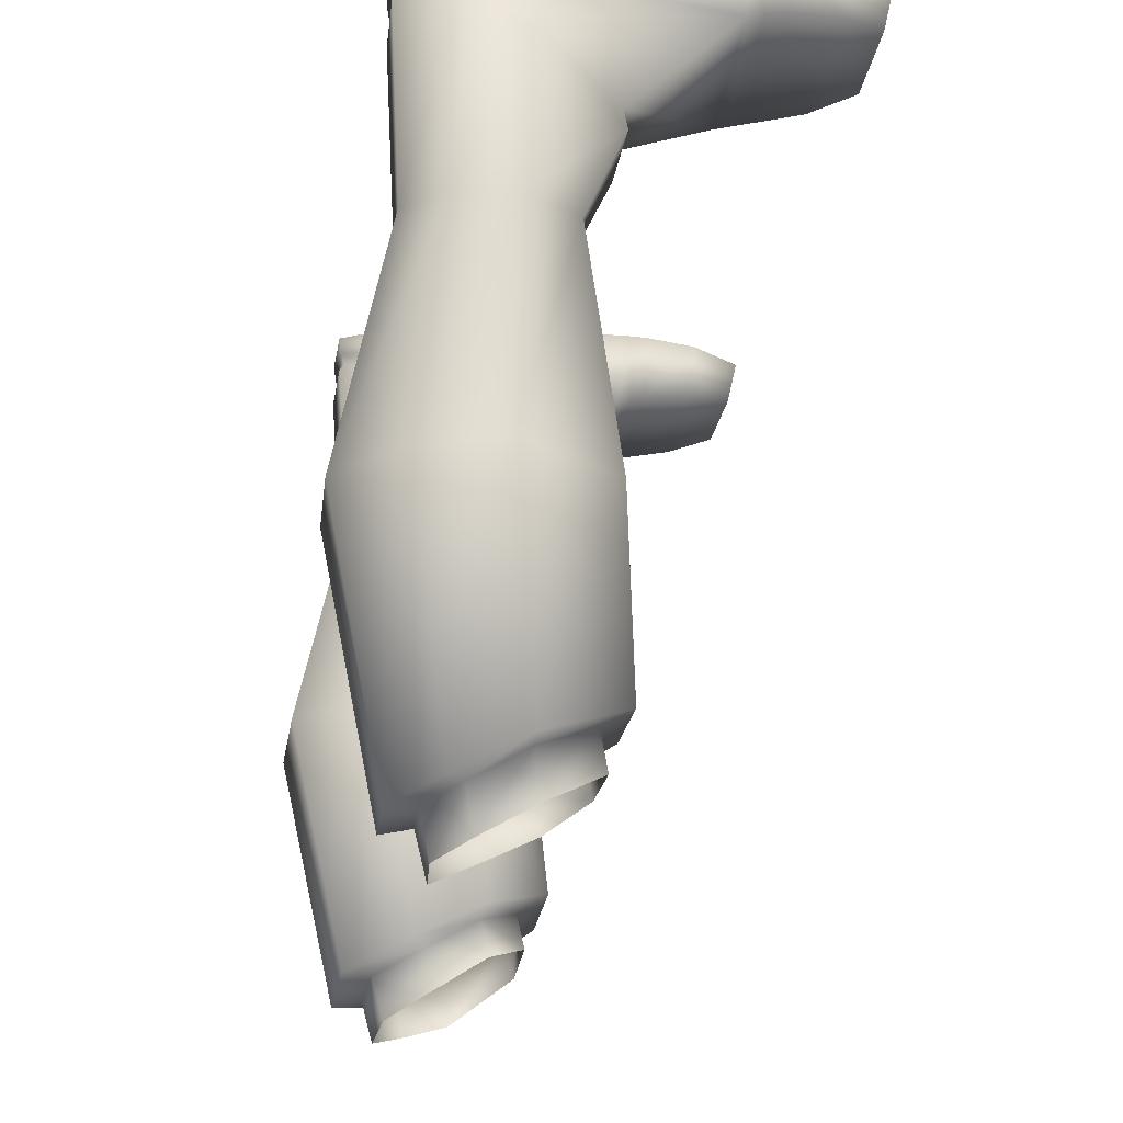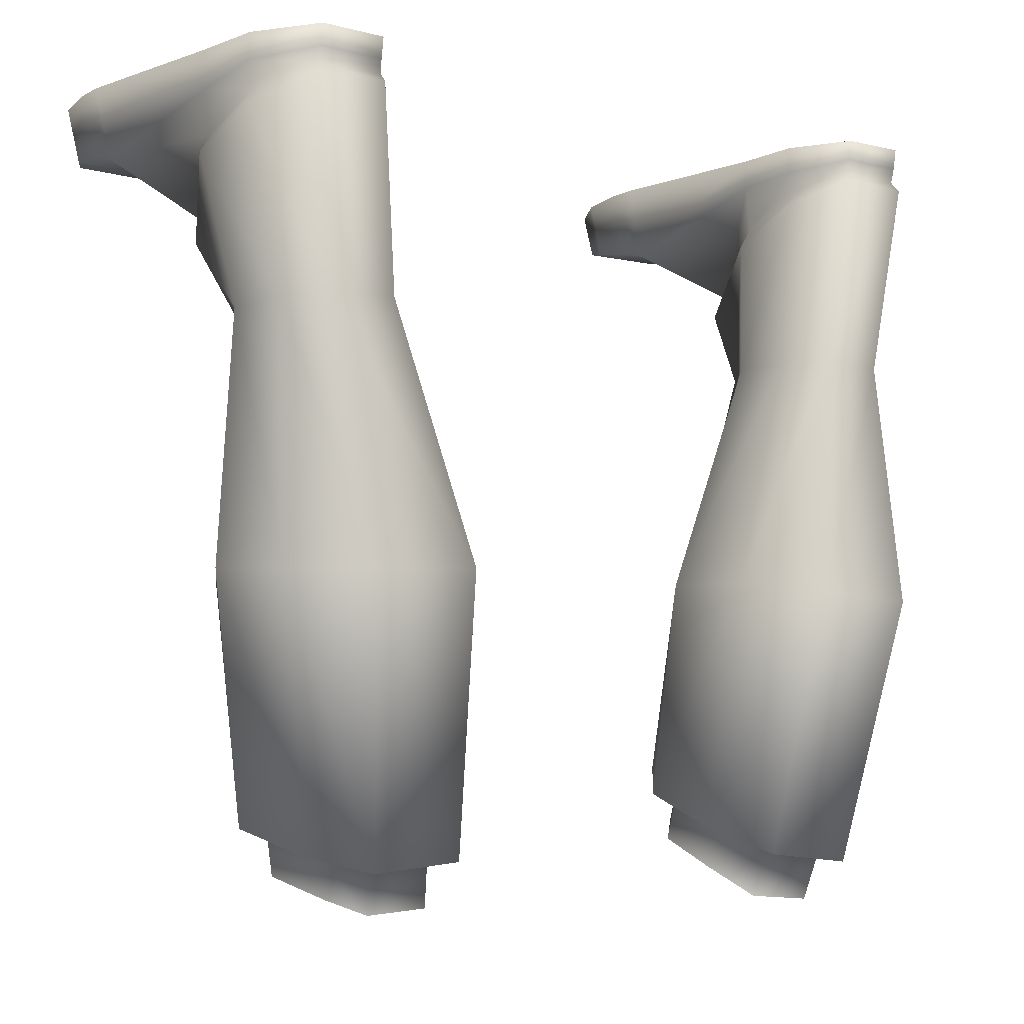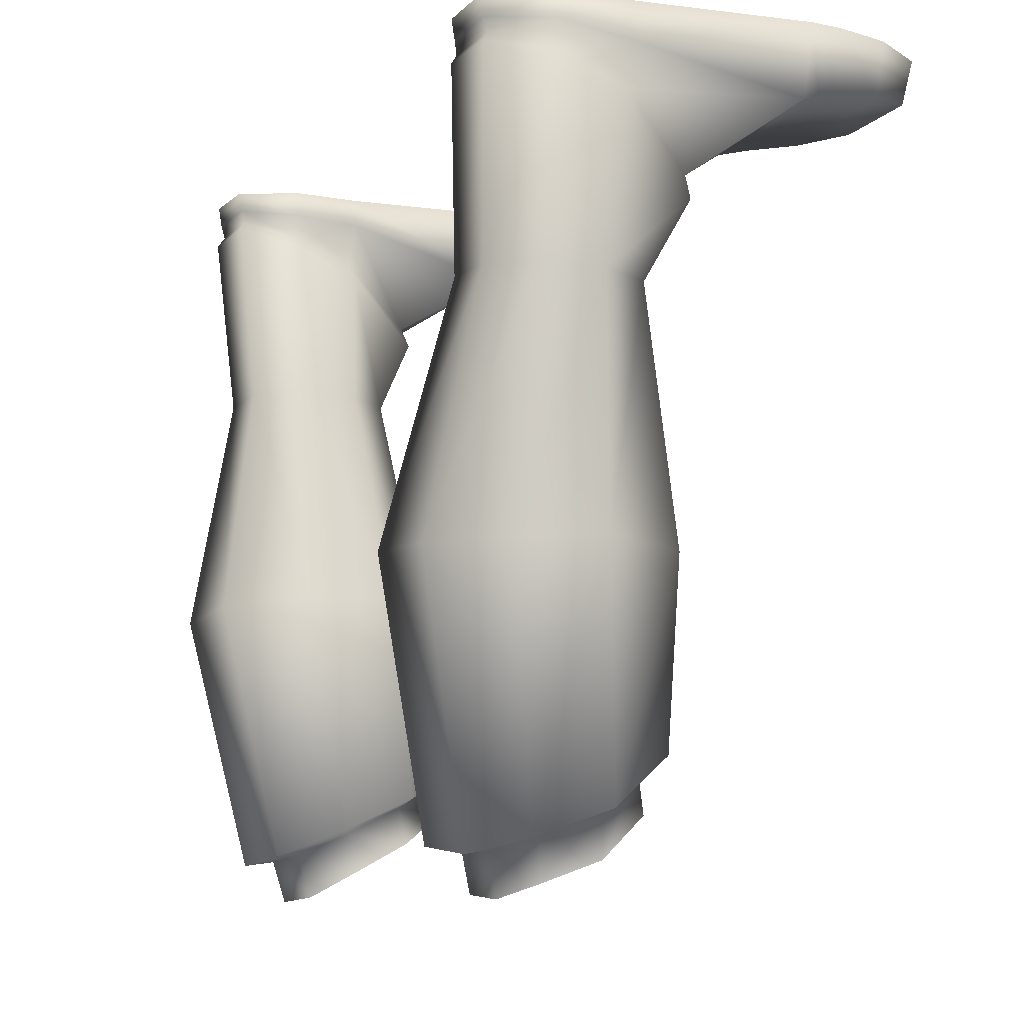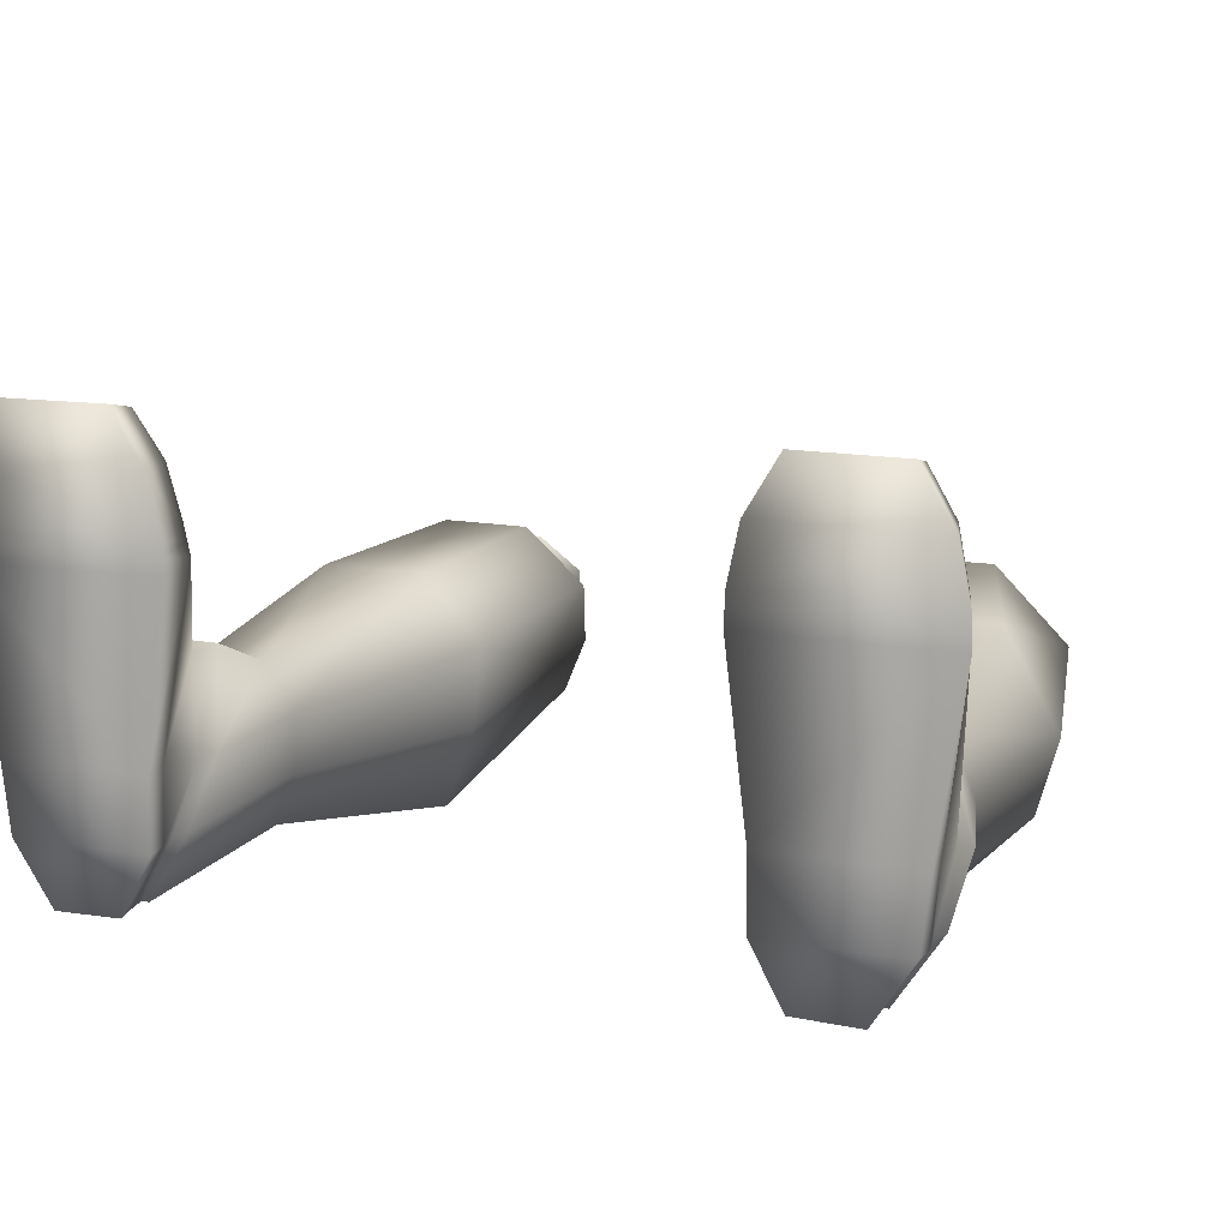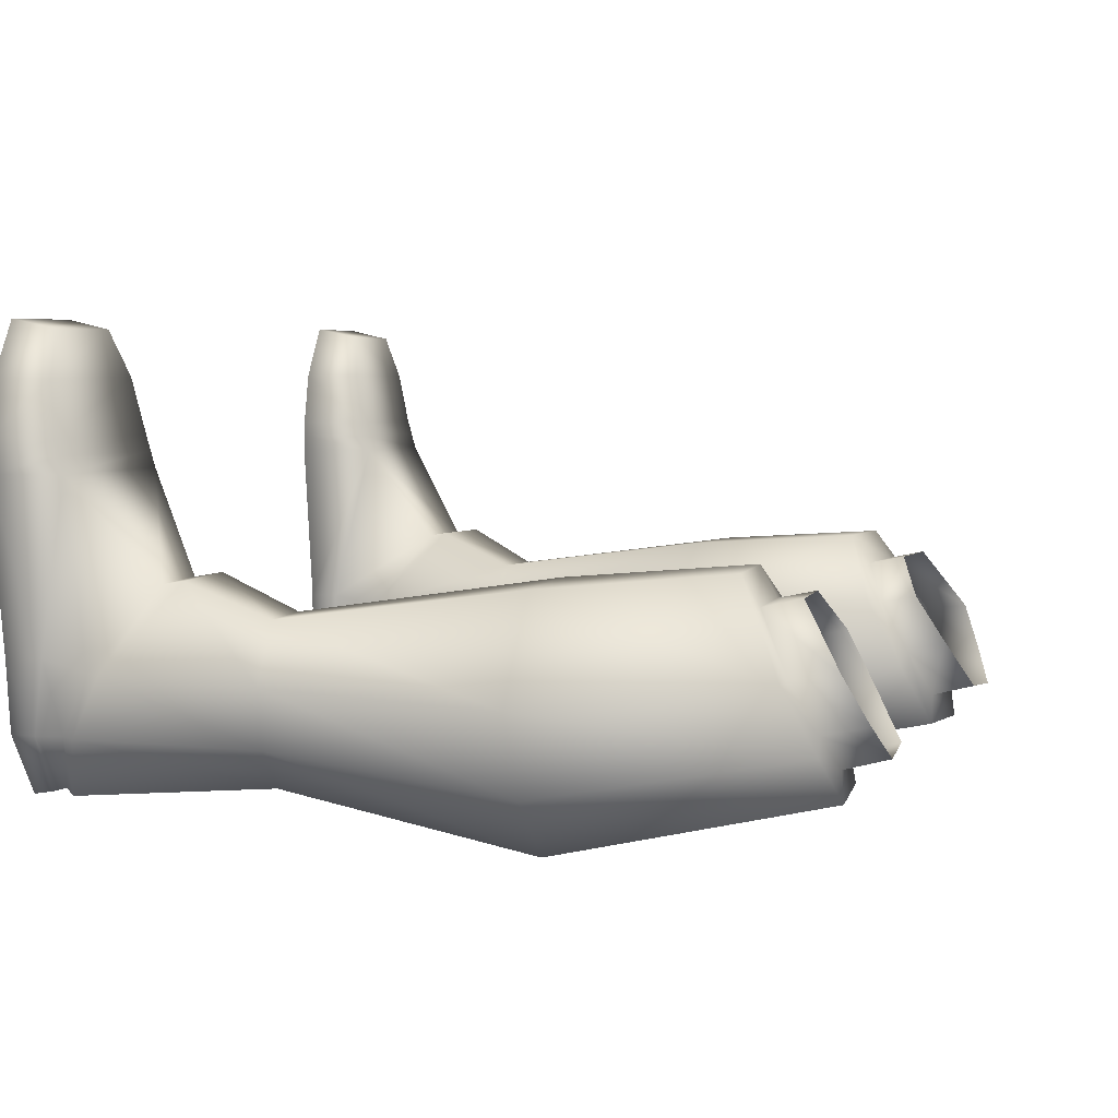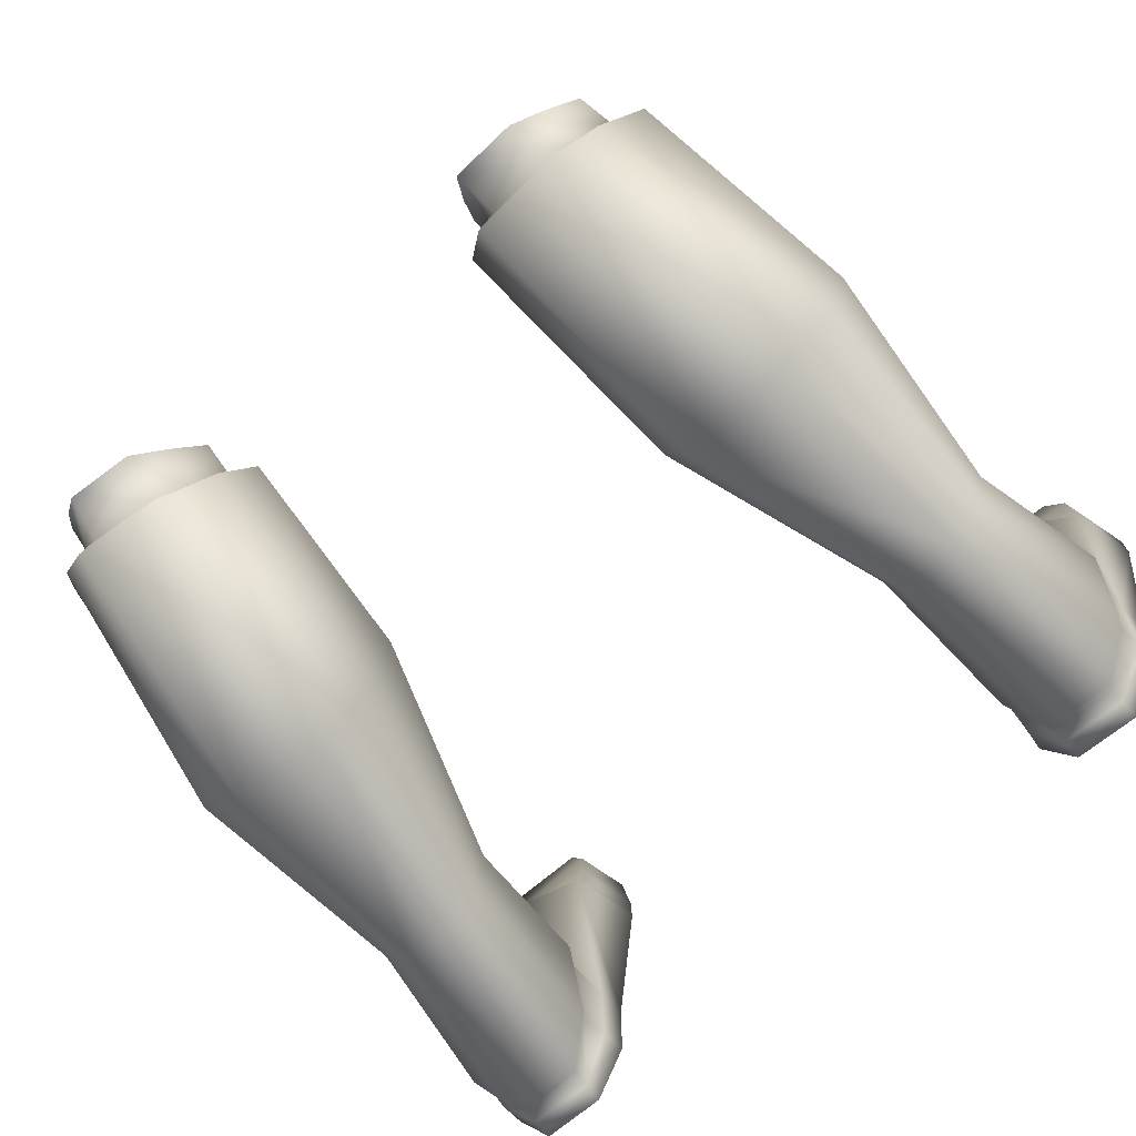
<metadata>
{"format":"obj","ext":"obj","renderer":"f3d","projection":"perspective","resolution":1024,"background":"white","views":[{"elev":-25.5,"azim":81.5,"up":"+Z"},{"elev":-6.5,"azim":-36.6,"up":"+Z"},{"elev":-9.6,"azim":64.5,"up":"+Z"},{"elev":13.7,"azim":21.3,"up":"+Y"},{"elev":4.5,"azim":108.8,"up":"+Y"},{"elev":-68.0,"azim":-139.7,"up":"+Y"}]}
</metadata>
<code>
o human_male_heavy_boots
v 0.4051 0.07062 -0.7619
v 0.444 0.1178 -0.7414
v 0.4631 0.1051 -0.6783
v 0.418 0.05458 -0.6975
v 0.257 0.2221 -0.6701
v 0.2781 0.1496 -0.7128
v 0.2779 0.1325 -0.6537
v 0.2621 0.2101 -0.6131
v 0.3058 0.07781 -0.7551
v 0.3145 0.0596 -0.6878
v 0.3118 0.28 -0.6398
v 0.318 0.2688 -0.5852
v 0.4854 0.1879 -0.711
v 0.4309 0.2801 -0.649
v 0.4398 0.2676 -0.5922
v 0.4993 0.1813 -0.6439
v 0.4949 0.08023 -0.6834
v 0.4321 0.0114 -0.7038
v 0.2394 0.1137 -0.6487
v 0.2221 0.2165 -0.5999
v 0.2917 0.01605 -0.6904
v 0.3027 0.3131 -0.5577
v 0.4451 0.3117 -0.5676
v 0.5446 0.1769 -0.645
v 0.3829 0.08139 0.08035
v 0.4109 0.004304 0.07887
v 0.4412 -0.01542 0.3714
v 0.398 0.07428 0.3413
v 0.5777 0.1501 0.06863
v 0.5237 0.2373 0.07165
v 0.5626 0.2902 0.1849
v 0.6285 0.1637 0.2818
v 0.5086 0.001675 0.07307
v 0.5521 -0.01804 0.3671
v 0.5599 0.06208 0.07062
v 0.6111 0.07247 0.3326
v 0.4244 0.2389 0.07753
v 0.4277 0.2918 0.1941
v 0.3768 0.1716 0.08051
v 0.38 0.1712 0.2879
v 0.2544 0.195 -0.2726
v 0.2708 0.06084 -0.2774
v 0.3488 0.2913 -0.2875
v 0.5225 0.289 -0.2984
v 0.5744 0.01647 -0.3024
v 0.6085 0.1385 -0.2943
v 0.4857 -0.07427 -0.3048
v 0.3255 -0.07036 -0.2952
v 0.5441 -0.008961 0.3817
v 0.4437 -0.008871 0.3834
v 0.5996 0.07364 0.3541
v 0.612 0.1647 0.3085
v 0.4473 0.286 0.2277
v 0.5586 0.2845 0.2193
v 0.3953 0.1663 0.3148
v 0.4093 0.07596 0.3584
v 0.4 0.1791 0.3903
v 0.3893 0.4373 0.3194
v 0.4012 0.07448 0.3955
v 0.4455 -0.01247 0.4039
v 0.628 0.4359 0.33
v 0.6122 0.1819 0.3775
v 0.5446 -0.01489 0.4034
v 0.6057 0.07268 0.3941
v 0.6152 0.1801 0.4332
v 0.6035 0.073 0.4334
v 0.614 0.5657 0.3551
v 0.4032 0.5672 0.3488
v 0.4389 0.6347 0.3645
v 0.5784 0.6335 0.3662
v 0.3964 0.1792 0.4332
v 0.3649 0.4375 0.4326
v 0.3973 0.07317 0.4334
v 0.4455 -0.0174 0.4336
v 0.6523 0.4361 0.4326
v 0.5446 -0.01981 0.4336
v 0.4324 0.6491 0.4321
v 0.5849 0.6479 0.4321
v 0.3838 0.5674 0.4323
v 0.6335 0.5659 0.4323
v 0.6514 0.4601 0.4325
v 0.6273 0.4599 0.3366
v 0.6265 0.4839 0.3432
v 0.6506 0.4841 0.4325
v 0.3658 0.4615 0.4325
v 0.3667 0.4855 0.4325
v 0.39 0.4613 0.3261
v 0.3907 0.4853 0.3328
v -0.4051 0.07062 -0.7619
v -0.418 0.05458 -0.6975
v -0.4631 0.1051 -0.6783
v -0.444 0.1178 -0.7414
v -0.257 0.2221 -0.6701
v -0.2621 0.2101 -0.6131
v -0.2779 0.1325 -0.6537
v -0.2781 0.1496 -0.7128
v -0.3058 0.07781 -0.7551
v -0.3145 0.0596 -0.6878
v -0.3118 0.28 -0.6398
v -0.318 0.2688 -0.5852
v -0.4854 0.1879 -0.711
v -0.4993 0.1813 -0.6439
v -0.4398 0.2676 -0.5922
v -0.4309 0.2801 -0.649
v -0.4321 0.0114 -0.7038
v -0.4949 0.08023 -0.6834
v -0.2221 0.2165 -0.5999
v -0.2394 0.1137 -0.6487
v -0.2917 0.01605 -0.6904
v -0.3027 0.3131 -0.5577
v -0.5446 0.1769 -0.645
v -0.4451 0.3117 -0.5676
v -0.3829 0.08139 0.08035
v -0.398 0.07428 0.3413
v -0.4412 -0.01542 0.3714
v -0.4109 0.004304 0.07887
v -0.5777 0.1501 0.06863
v -0.6285 0.1637 0.2818
v -0.5626 0.2902 0.1849
v -0.5237 0.2373 0.07165
v -0.5521 -0.01804 0.3671
v -0.5086 0.001675 0.07307
v -0.6111 0.07247 0.3326
v -0.5599 0.06208 0.07062
v -0.4277 0.2918 0.1941
v -0.4244 0.2389 0.07753
v -0.38 0.1712 0.2879
v -0.3768 0.1716 0.08051
v -0.2544 0.195 -0.2726
v -0.2708 0.06084 -0.2774
v -0.3488 0.2913 -0.2875
v -0.5225 0.289 -0.2984
v -0.5744 0.01647 -0.3024
v -0.6085 0.1385 -0.2943
v -0.4857 -0.07427 -0.3048
v -0.3255 -0.07036 -0.2952
v -0.4437 -0.008871 0.3834
v -0.5441 -0.008961 0.3817
v -0.5996 0.07364 0.3541
v -0.612 0.1647 0.3085
v -0.5586 0.2845 0.2193
v -0.4473 0.286 0.2277
v -0.3953 0.1663 0.3148
v -0.4093 0.07596 0.3584
v -0.3893 0.4373 0.3194
v -0.4 0.1791 0.3903
v -0.4012 0.07448 0.3955
v -0.4455 -0.01247 0.4039
v -0.6122 0.1819 0.3775
v -0.628 0.4359 0.33
v -0.5446 -0.01489 0.4034
v -0.6057 0.07268 0.3941
v -0.6035 0.073 0.4334
v -0.6152 0.1801 0.4332
v -0.614 0.5657 0.3551
v -0.5784 0.6335 0.3662
v -0.4389 0.6347 0.3645
v -0.4032 0.5672 0.3488
v -0.3649 0.4375 0.4326
v -0.3964 0.1792 0.4332
v -0.3973 0.07317 0.4334
v -0.4455 -0.0174 0.4336
v -0.6523 0.4361 0.4326
v -0.5446 -0.01981 0.4336
v -0.5849 0.6479 0.4321
v -0.4324 0.6491 0.4321
v -0.3838 0.5674 0.4323
v -0.6335 0.5659 0.4323
v -0.6514 0.4601 0.4325
v -0.6506 0.4841 0.4325
v -0.6265 0.4839 0.3432
v -0.6273 0.4599 0.3366
v -0.3658 0.4615 0.4325
v -0.3667 0.4855 0.4325
v -0.39 0.4613 0.3261
v -0.3907 0.4853 0.3328
f 1 2 3 4
f 5 6 7 8
f 9 1 4 10
f 11 5 8 12
f 13 14 15 16
f 14 11 12 15
f 6 9 10 7
f 2 13 16 3
f 4 3 17 18
f 8 7 19 20
f 10 4 18 21
f 12 8 20 22
f 16 15 23 24
f 15 12 22 23
f 7 10 21 19
f 3 16 24 17
f 25 26 27 28
f 29 30 31 32
f 26 33 34 27
f 33 35 36 34
f 35 29 32 36
f 30 37 38 31
f 37 39 40 38
f 39 25 28 40
f 41 42 25 39
f 43 41 39 37
f 44 43 37 30
f 45 46 29 35
f 47 45 35 33
f 48 47 33 26
f 46 44 30 29
f 42 48 26 25
f 27 34 49 50
f 34 36 51 49
f 36 32 52 51
f 31 38 53 54
f 38 40 55 53
f 40 28 56 55
f 28 27 50 56
f 32 31 54 52
f 53 55 57 58
f 55 56 59 57
f 56 50 60 59
f 52 54 61 62
f 50 49 63 60
f 49 51 64 63
f 51 52 62 64
f 54 53 58 61
f 64 62 65 66
f 67 68 69 70
f 58 57 71 72
f 57 59 73 71
f 59 60 74 73
f 62 61 75 65
f 60 63 76 74
f 63 64 66 76
f 71 65 75 72
f 73 66 65 71
f 66 73 74 76
f 19 21 48 42
f 24 23 44 46
f 21 18 47 48
f 18 17 45 47
f 17 24 46 45
f 22 20 41 43
f 20 19 42 41
f 70 69 77 78
f 68 79 77 69
f 79 80 78 77
f 80 67 70 78
f 81 82 83 84
f 85 81 84 86
f 87 85 86 88
f 82 87 88 83
f 61 58 87 82
f 58 72 85 87
f 72 75 81 85
f 75 61 82 81
f 84 83 67 80
f 86 84 80 79
f 88 86 79 68
f 83 88 68 67
f 23 22 43 44
f 89 90 91 92
f 93 94 95 96
f 97 98 90 89
f 99 100 94 93
f 101 102 103 104
f 104 103 100 99
f 96 95 98 97
f 92 91 102 101
f 90 105 106 91
f 94 107 108 95
f 98 109 105 90
f 100 110 107 94
f 102 111 112 103
f 103 112 110 100
f 95 108 109 98
f 91 106 111 102
f 113 114 115 116
f 117 118 119 120
f 116 115 121 122
f 122 121 123 124
f 124 123 118 117
f 120 119 125 126
f 126 125 127 128
f 128 127 114 113
f 129 128 113 130
f 131 126 128 129
f 132 120 126 131
f 133 124 117 134
f 135 122 124 133
f 136 116 122 135
f 134 117 120 132
f 130 113 116 136
f 115 137 138 121
f 121 138 139 123
f 123 139 140 118
f 119 141 142 125
f 125 142 143 127
f 127 143 144 114
f 114 144 137 115
f 118 140 141 119
f 142 145 146 143
f 143 146 147 144
f 144 147 148 137
f 140 149 150 141
f 137 148 151 138
f 138 151 152 139
f 139 152 149 140
f 141 150 145 142
f 152 153 154 149
f 155 156 157 158
f 145 159 160 146
f 146 160 161 147
f 147 161 162 148
f 149 154 163 150
f 148 162 164 151
f 151 164 153 152
f 160 159 163 154
f 161 160 154 153
f 153 164 162 161
f 108 130 136 109
f 111 134 132 112
f 109 136 135 105
f 105 135 133 106
f 106 133 134 111
f 110 131 129 107
f 107 129 130 108
f 156 165 166 157
f 158 157 166 167
f 167 166 165 168
f 168 165 156 155
f 169 170 171 172
f 173 174 170 169
f 175 176 174 173
f 172 171 176 175
f 150 172 175 145
f 145 175 173 159
f 159 173 169 163
f 163 169 172 150
f 170 168 155 171
f 174 167 168 170
f 176 158 167 174
f 171 155 158 176
f 112 132 131 110

</code>
